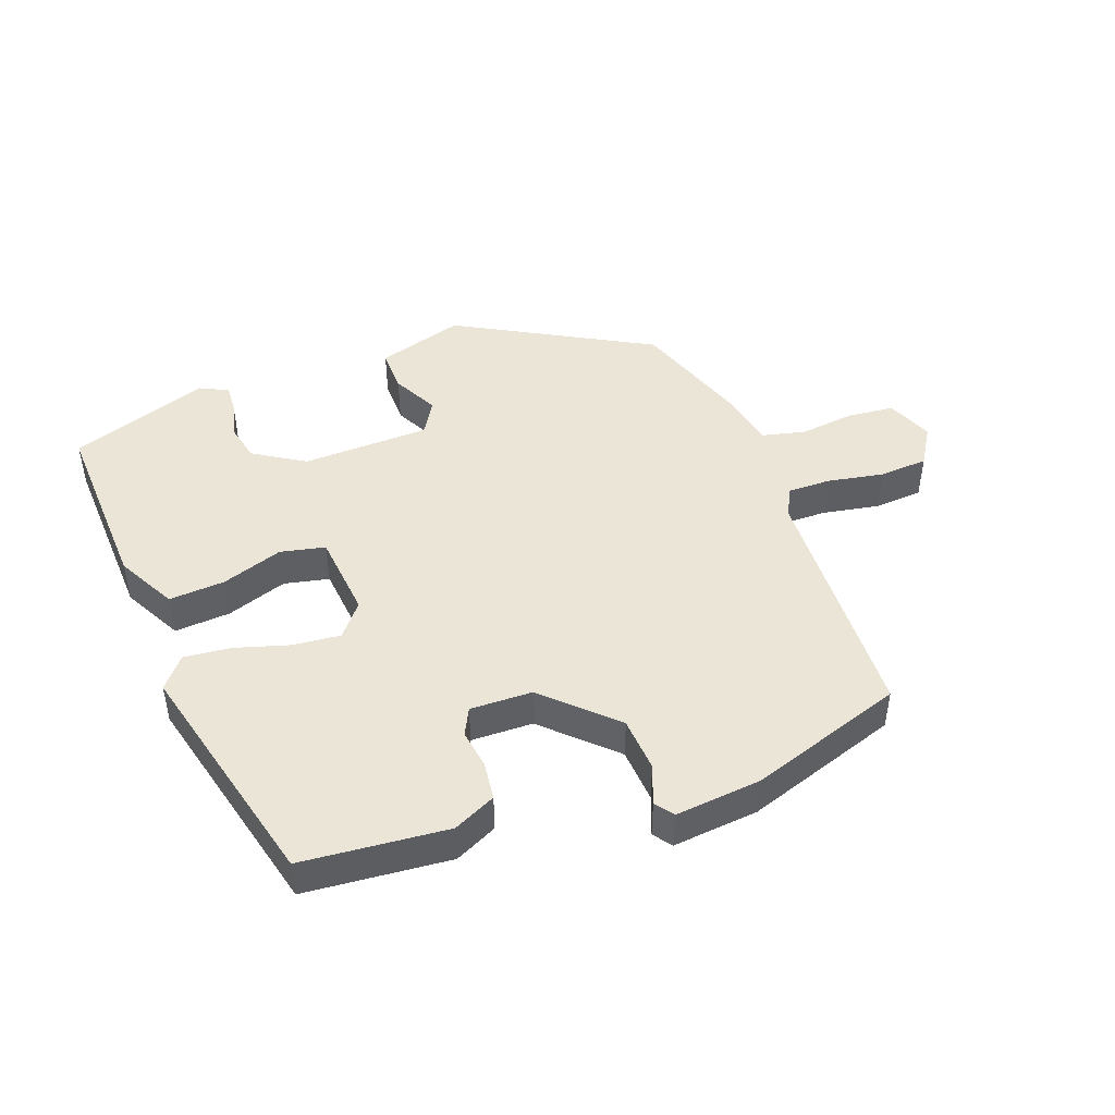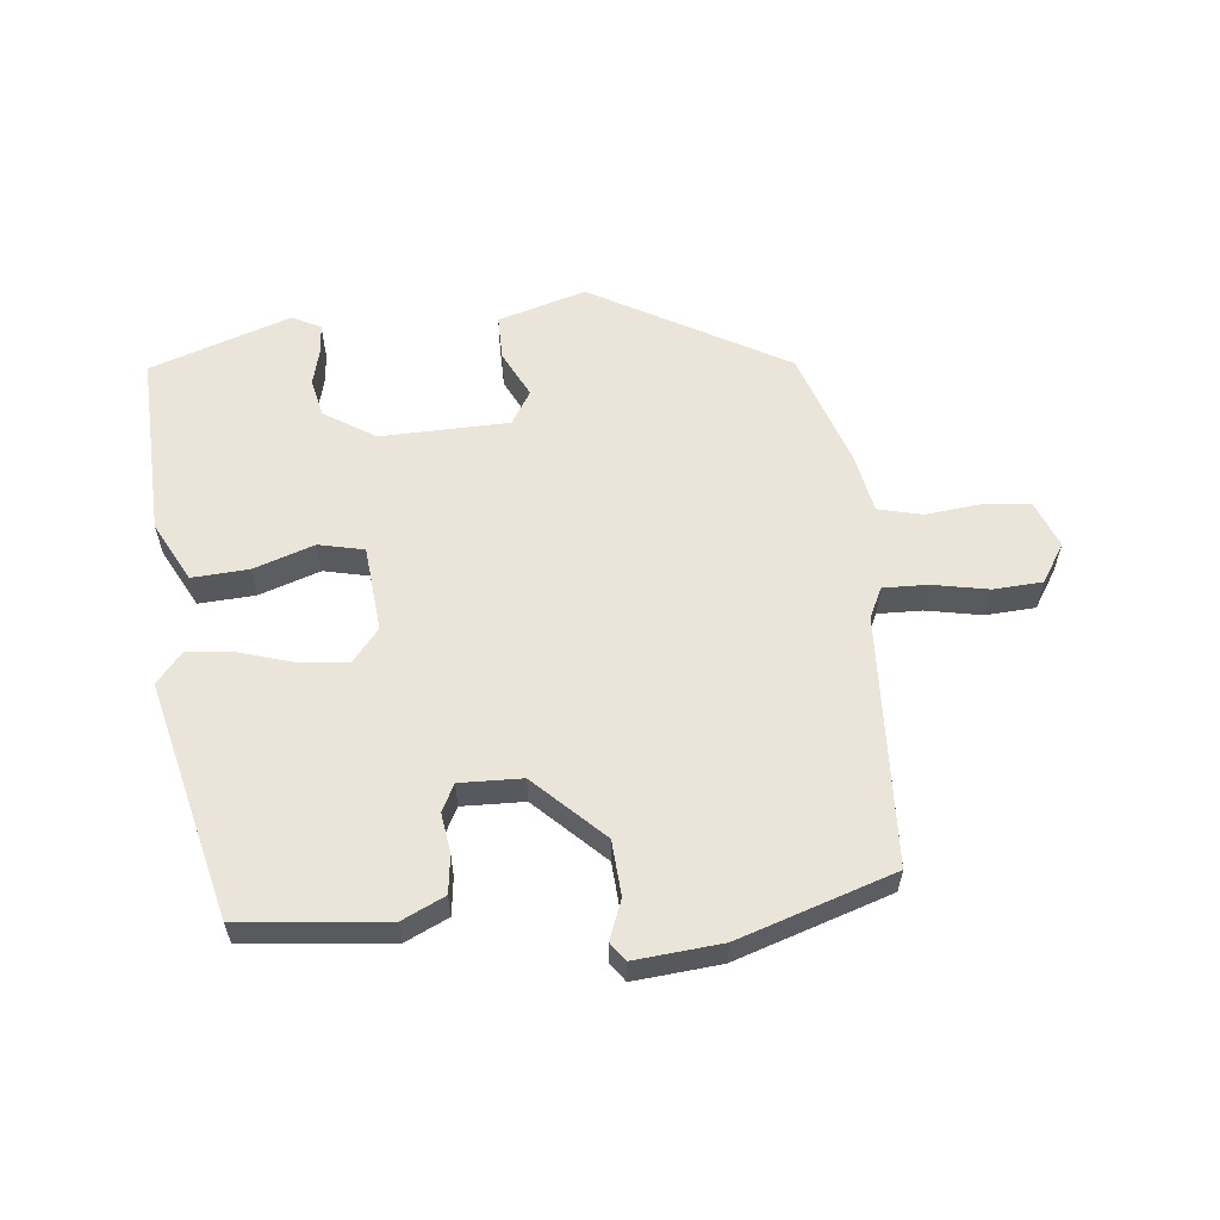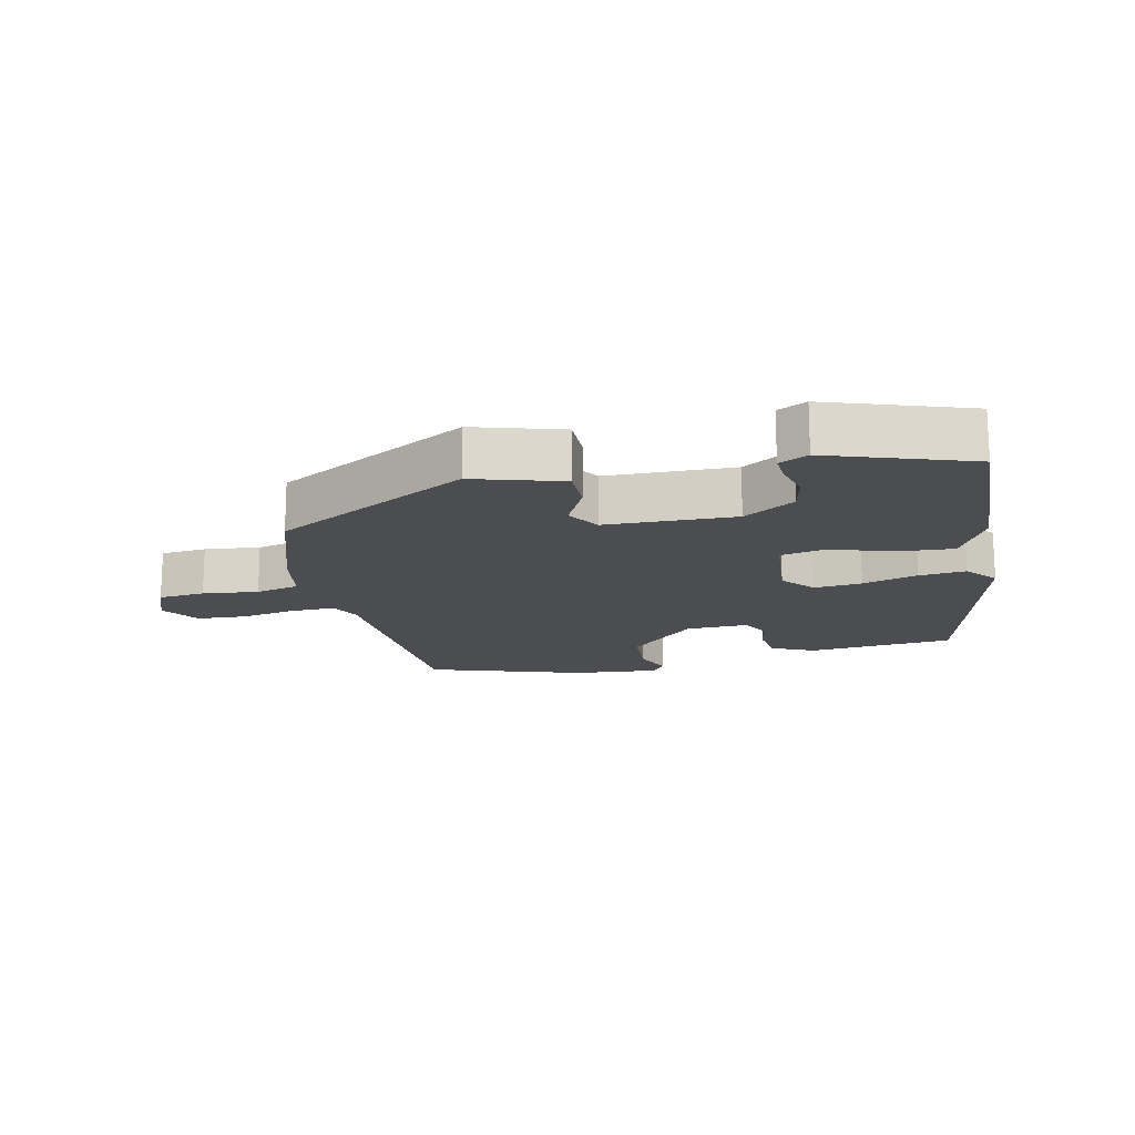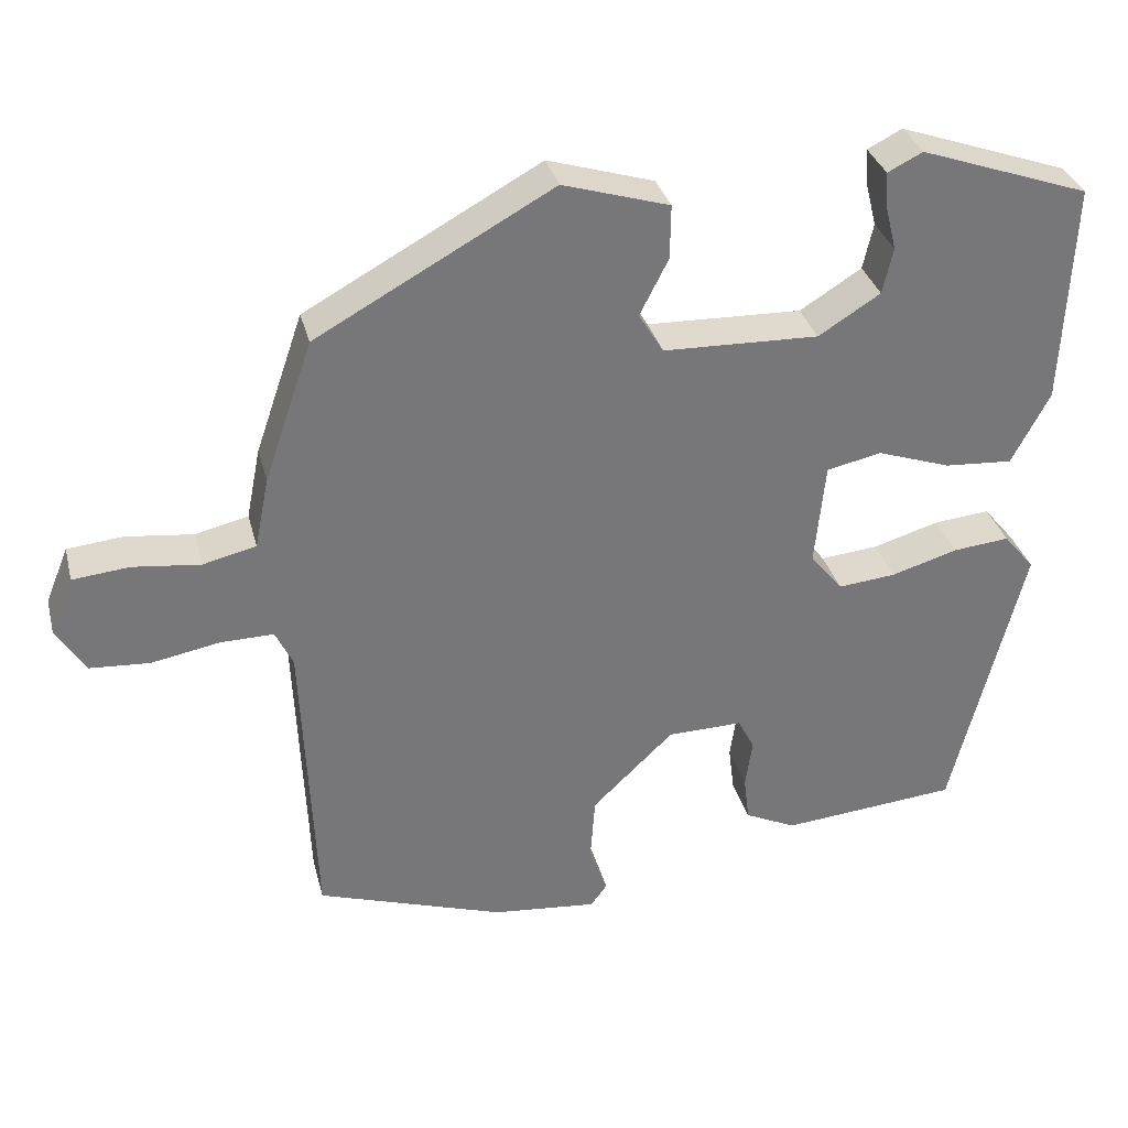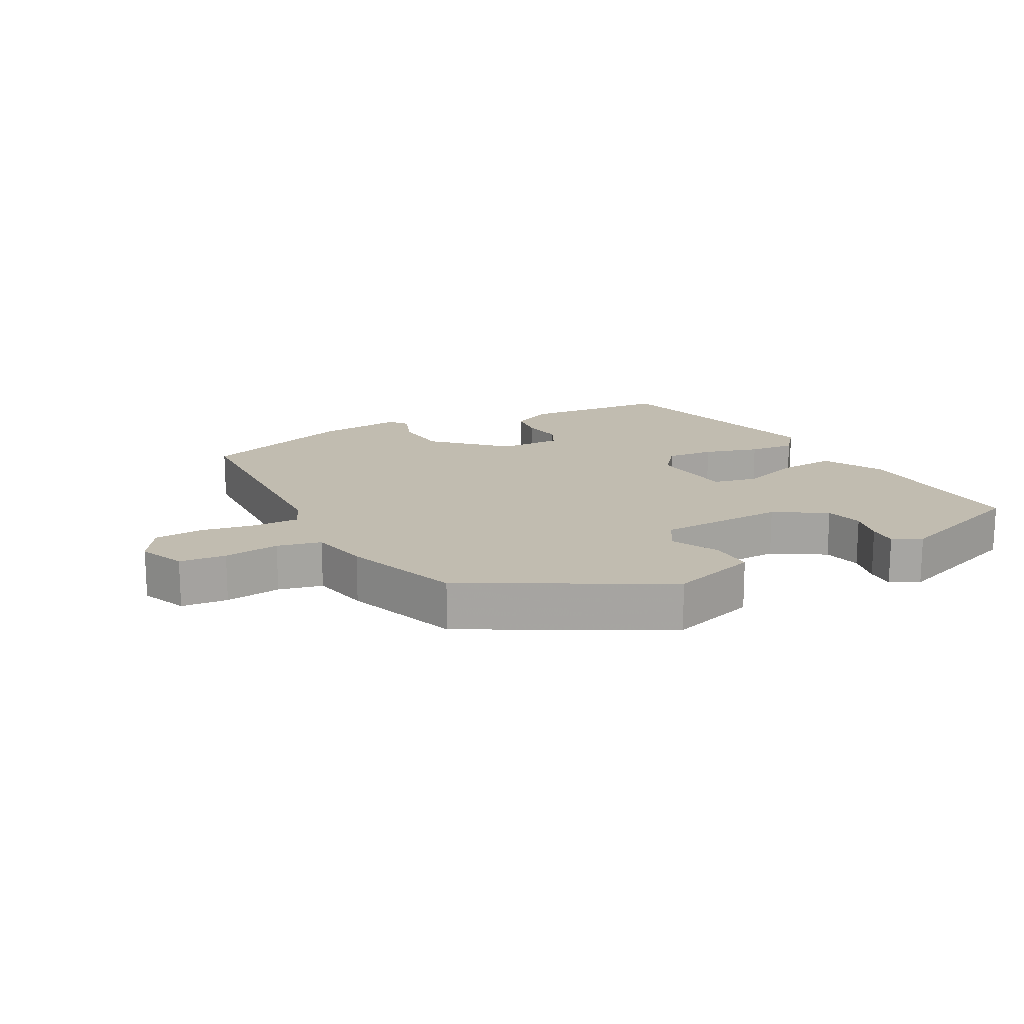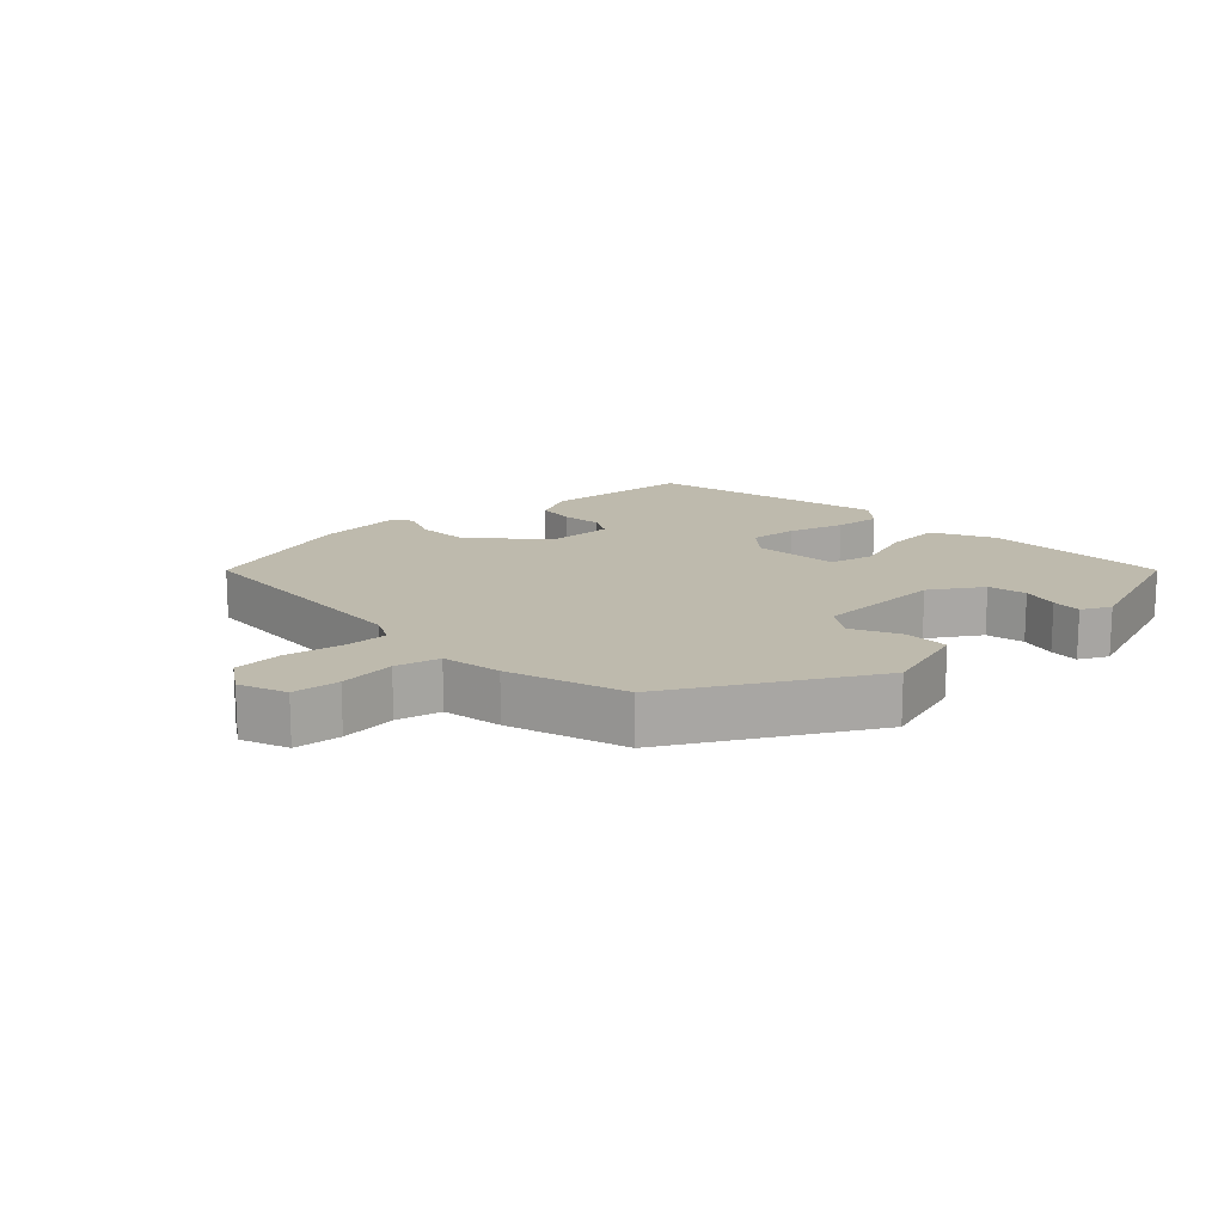
<metadata>
{"format":"obj","ext":"obj","renderer":"f3d","projection":"perspective","resolution":1024,"background":"white","views":[{"elev":46.0,"azim":159.7,"up":"+Y"},{"elev":59.0,"azim":174.5,"up":"+Y"},{"elev":-16.2,"azim":12.9,"up":"+Y"},{"elev":33.0,"azim":-14.1,"up":"+Z"},{"elev":16.4,"azim":-28.5,"up":"+Y"},{"elev":15.4,"azim":-42.8,"up":"+Y"}]}
</metadata>
<code>
v -0.469 0.07 0.363
v -0.172 0.07 0.527
v -0.038 0.07 0.486
v -0.039 0.07 0.418
v -0.075 0.07 0.347
v -0.044 0.07 0.296
v 0.152 0.07 0.29
v 0.23 0.07 0.339
v 0.243 0.07 0.397
v 0.229 0.07 0.453
v 0.226 0.07 0.498
v 0.27 0.07 0.52
v 0.484 0.07 0.445
v 0.472 0.07 0.165
v 0.424 0.07 0.074
v 0.338 0.07 0.08
v 0.245 0.07 0.112
v 0.176 0.07 0.097
v 0.163 0.07 -0.034
v 0.204 0.07 -0.084
v 0.277 0.07 -0.077
v 0.361 0.07 -0.052
v 0.432 0.07 -0.045
v 0.471 0.07 -0.092
v 0.381 0.07 -0.452
v 0.158 0.07 -0.472
v 0.093 0.07 -0.441
v 0.086 0.07 -0.383
v 0.095 0.07 -0.322
v 0.074 0.07 -0.281
v -0.021 0.07 -0.283
v -0.124 0.07 -0.382
v -0.13 0.07 -0.466
v -0.107 0.07 -0.526
v -0.128 0.07 -0.554
v -0.26 0.07 -0.541
v -0.497 0.07 -0.462
v -0.513 0.07 -0.081
v -0.535 0.07 -0.035
v -0.602 0.07 -0.036
v -0.688 0.07 -0.052
v -0.763 0.07 -0.047
v -0.8 0.07 0.012
v -0.771 0.07 0.083
v -0.7 0.07 0.09
v -0.615 0.07 0.08
v -0.548 0.07 0.096
v -0.53 0.07 0.186
v -0.469 0 0.363
v -0.172 0 0.527
v -0.038 0 0.486
v -0.039 0 0.418
v -0.075 0 0.347
v -0.044 0 0.296
v 0.152 0 0.29
v 0.23 0 0.339
v 0.243 0 0.397
v 0.229 0 0.453
v 0.226 0 0.498
v 0.27 0 0.52
v 0.484 0 0.445
v 0.472 0 0.165
v 0.424 0 0.074
v 0.338 0 0.08
v 0.245 0 0.112
v 0.176 0 0.097
v 0.163 0 -0.034
v 0.204 0 -0.084
v 0.277 0 -0.077
v 0.361 0 -0.052
v 0.432 0 -0.045
v 0.471 0 -0.092
v 0.381 0 -0.452
v 0.158 0 -0.472
v 0.093 0 -0.441
v 0.086 0 -0.383
v 0.095 0 -0.322
v 0.074 0 -0.281
v -0.021 0 -0.283
v -0.124 0 -0.382
v -0.13 0 -0.466
v -0.107 0 -0.526
v -0.128 0 -0.554
v -0.26 0 -0.541
v -0.497 0 -0.462
v -0.513 0 -0.081
v -0.535 0 -0.035
v -0.602 0 -0.036
v -0.688 0 -0.052
v -0.763 0 -0.047
v -0.8 0 0.012
v -0.771 0 0.083
v -0.7 0 0.09
v -0.615 0 0.08
v -0.548 0 0.096
v -0.53 0 0.186
f 3 4 5
f 2 3 5
f 1 2 5
f 48 1 5
f 47 48 5
f 44 45 46
f 43 44 46
f 42 43 46
f 41 42 46
f 40 41 46
f 39 40 46 47
f 47 5 6
f 39 47 6
f 38 39 6
f 36 37 38
f 35 36 38
f 34 35 38
f 33 34 38
f 32 33 38
f 38 6 7
f 32 38 7
f 31 32 7
f 27 28 29
f 26 27 29
f 25 26 29
f 24 25 29
f 23 24 29
f 22 23 29
f 21 22 29
f 20 21 29 30
f 19 20 30 31
f 15 16 17
f 14 15 17
f 13 14 17
f 12 13 17
f 9 10 11 12
f 9 12 17
f 8 9 17 18
f 18 19 31 7
f 7 8 18
f 53 52 51
f 53 51 50
f 53 50 49
f 53 49 96
f 53 96 95
f 94 93 92
f 94 92 91
f 94 91 90
f 94 90 89
f 94 89 88
f 95 94 88 87
f 54 53 95
f 54 95 87
f 54 87 86
f 86 85 84
f 86 84 83
f 86 83 82
f 86 82 81
f 86 81 80
f 55 54 86
f 55 86 80
f 55 80 79
f 77 76 75
f 77 75 74
f 77 74 73
f 77 73 72
f 77 72 71
f 77 71 70
f 77 70 69
f 78 77 69 68
f 79 78 68 67
f 65 64 63
f 65 63 62
f 65 62 61
f 65 61 60
f 60 59 58 57
f 65 60 57
f 66 65 57 56
f 55 79 67 66
f 66 56 55
f 1 49 50 2
f 2 50 51 3
f 3 51 52 4
f 4 52 53 5
f 5 53 54 6
f 6 54 55 7
f 7 55 56 8
f 8 56 57 9
f 9 57 58 10
f 10 58 59 11
f 11 59 60 12
f 12 60 61 13
f 13 61 62 14
f 14 62 63 15
f 15 63 64 16
f 16 64 65 17
f 17 65 66 18
f 18 66 67 19
f 19 67 68 20
f 20 68 69 21
f 21 69 70 22
f 22 70 71 23
f 23 71 72 24
f 24 72 73 25
f 25 73 74 26
f 26 74 75 27
f 27 75 76 28
f 28 76 77 29
f 29 77 78 30
f 30 78 79 31
f 31 79 80 32
f 32 80 81 33
f 33 81 82 34
f 34 82 83 35
f 35 83 84 36
f 36 84 85 37
f 37 85 86 38
f 38 86 87 39
f 39 87 88 40
f 40 88 89 41
f 41 89 90 42
f 42 90 91 43
f 43 91 92 44
f 44 92 93 45
f 45 93 94 46
f 46 94 95 47
f 47 95 96 48
f 48 96 49 1

</code>
